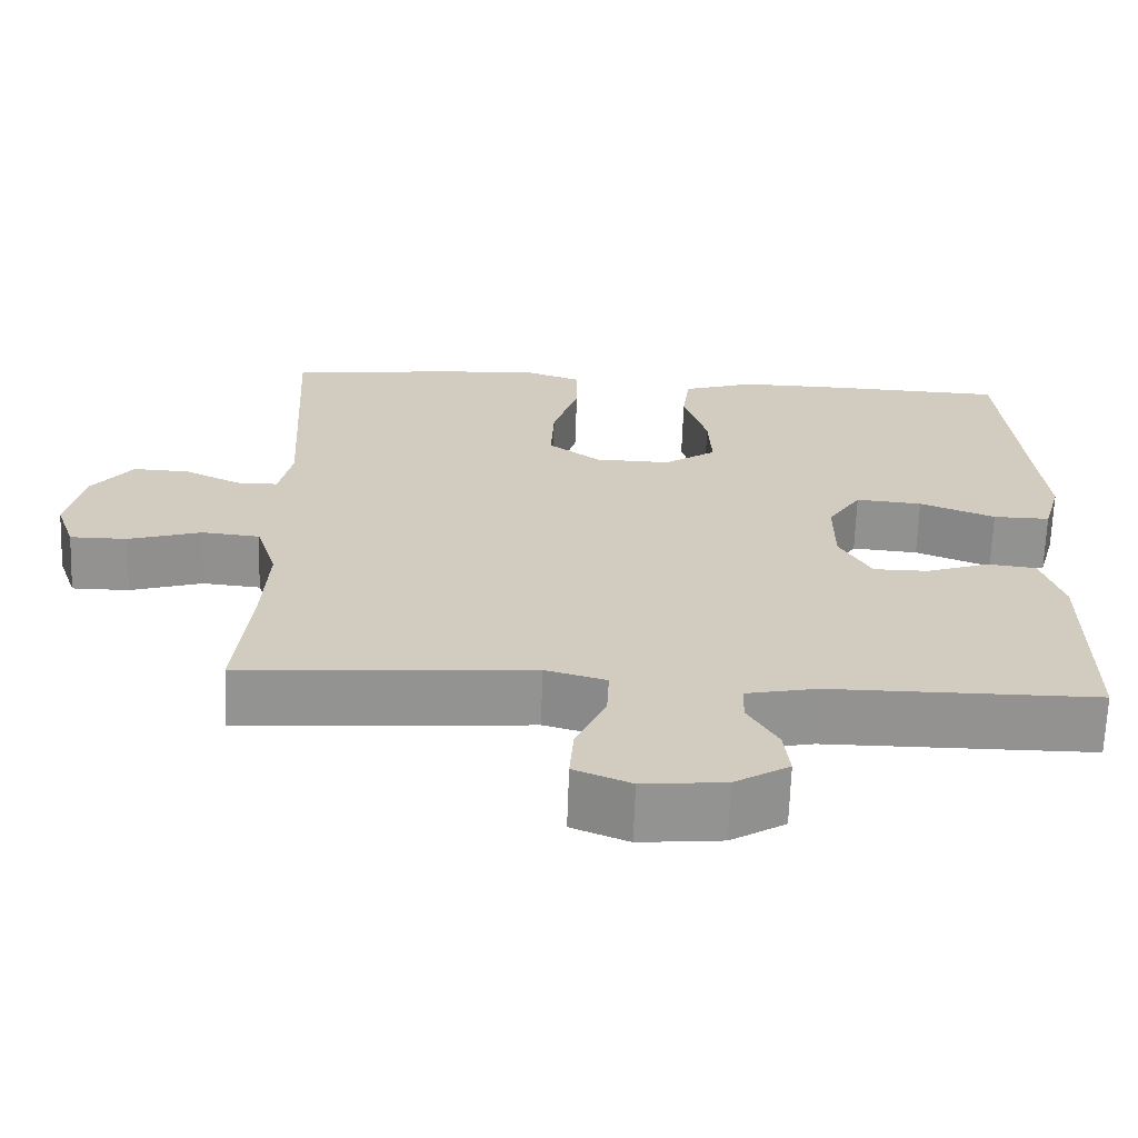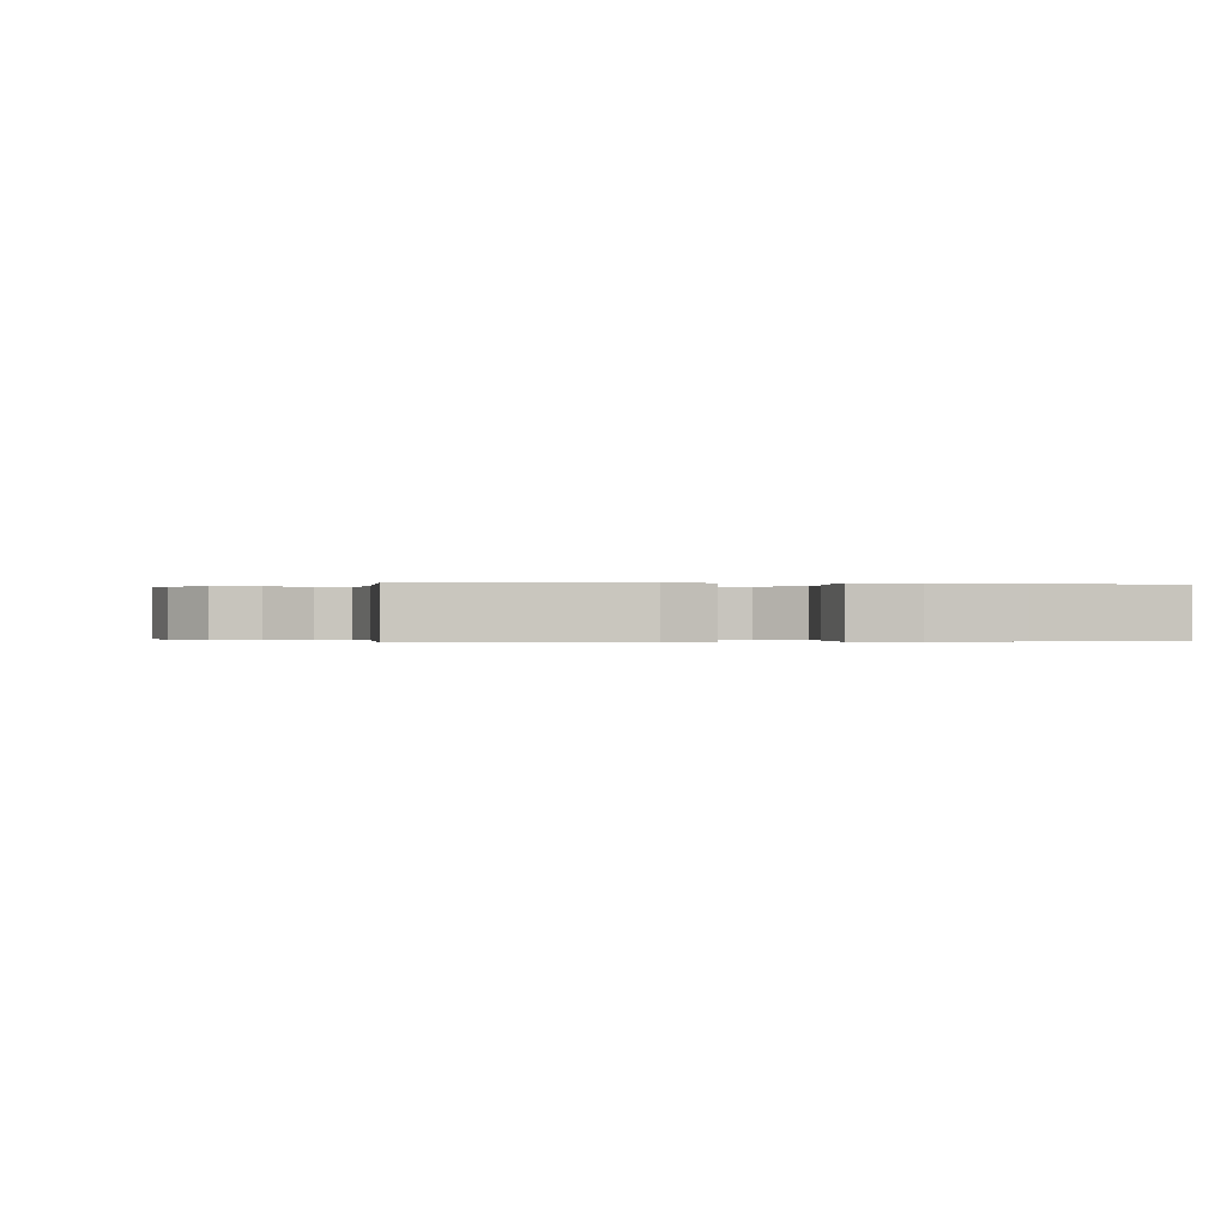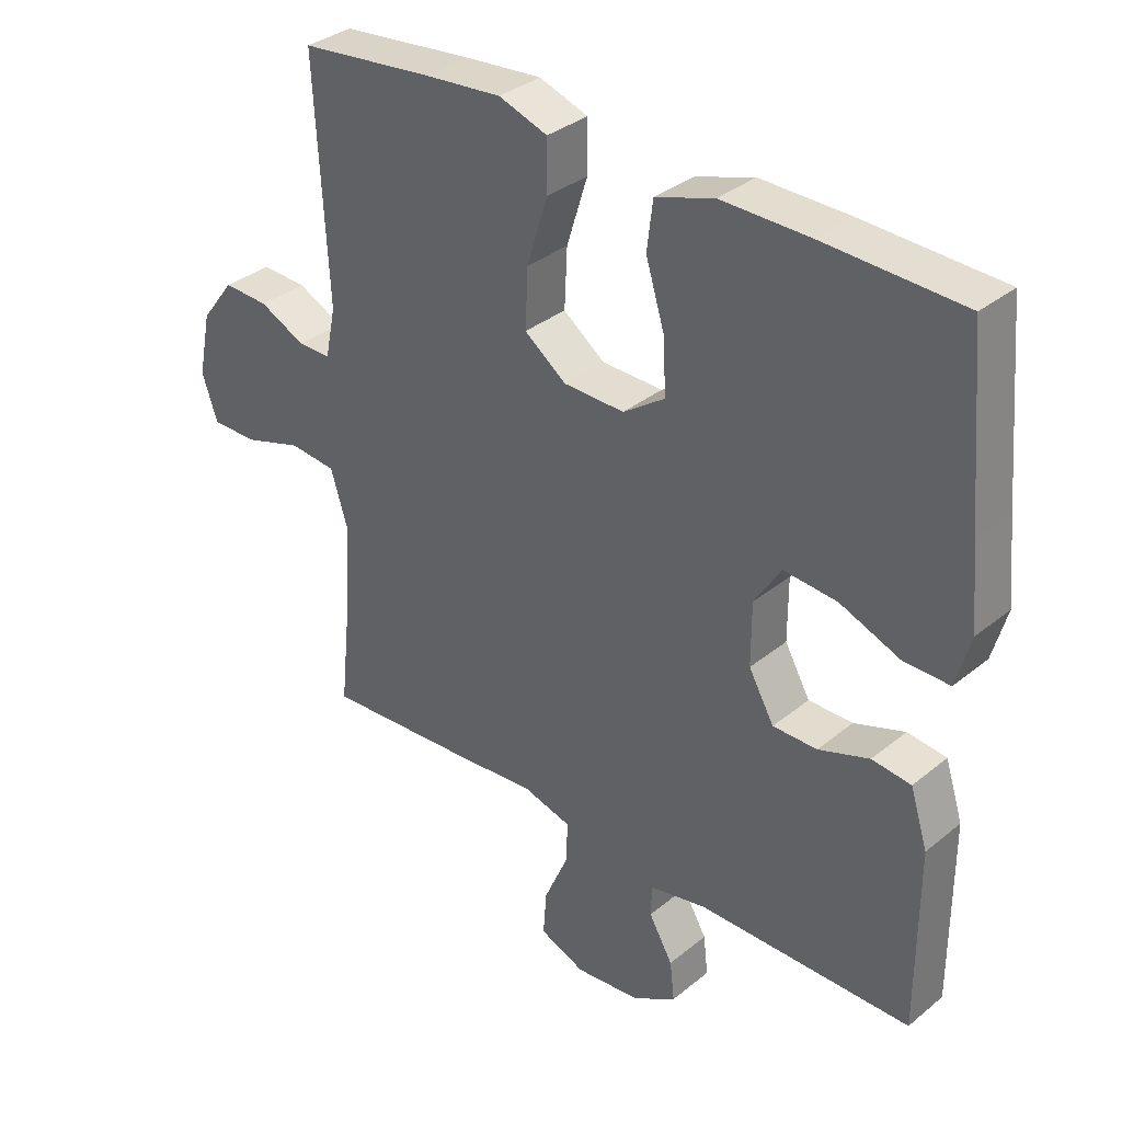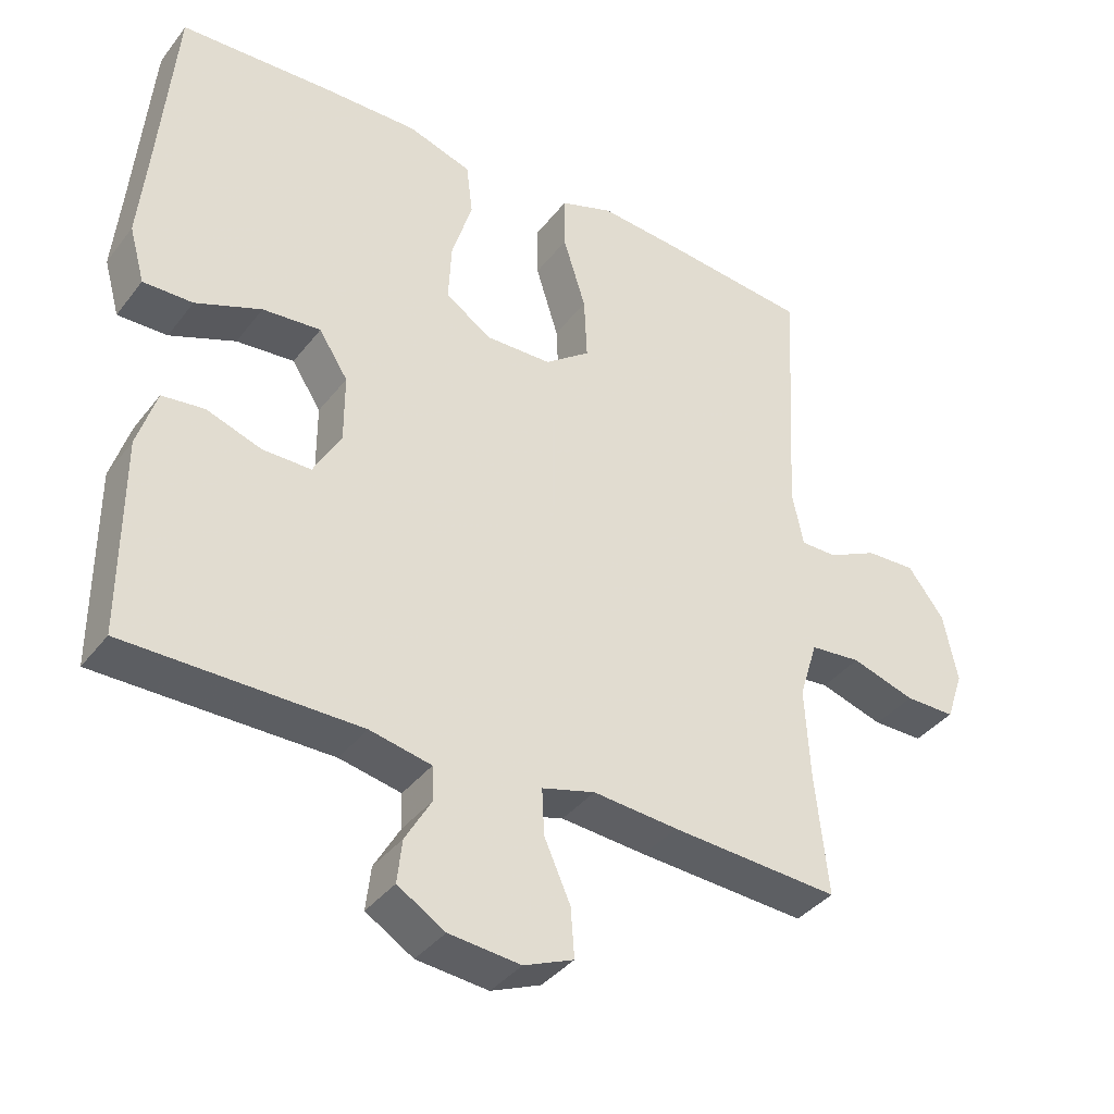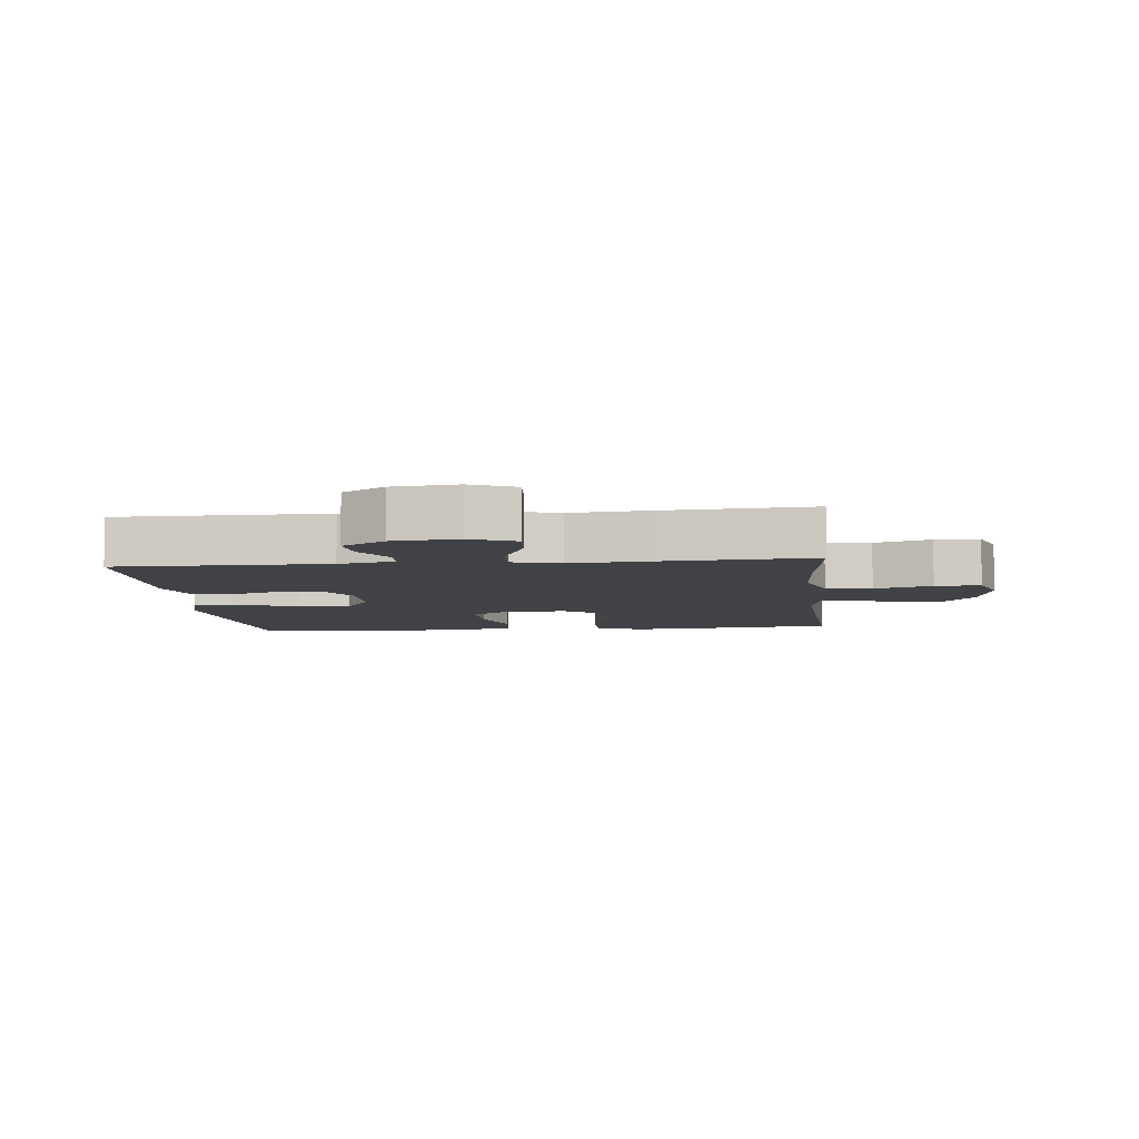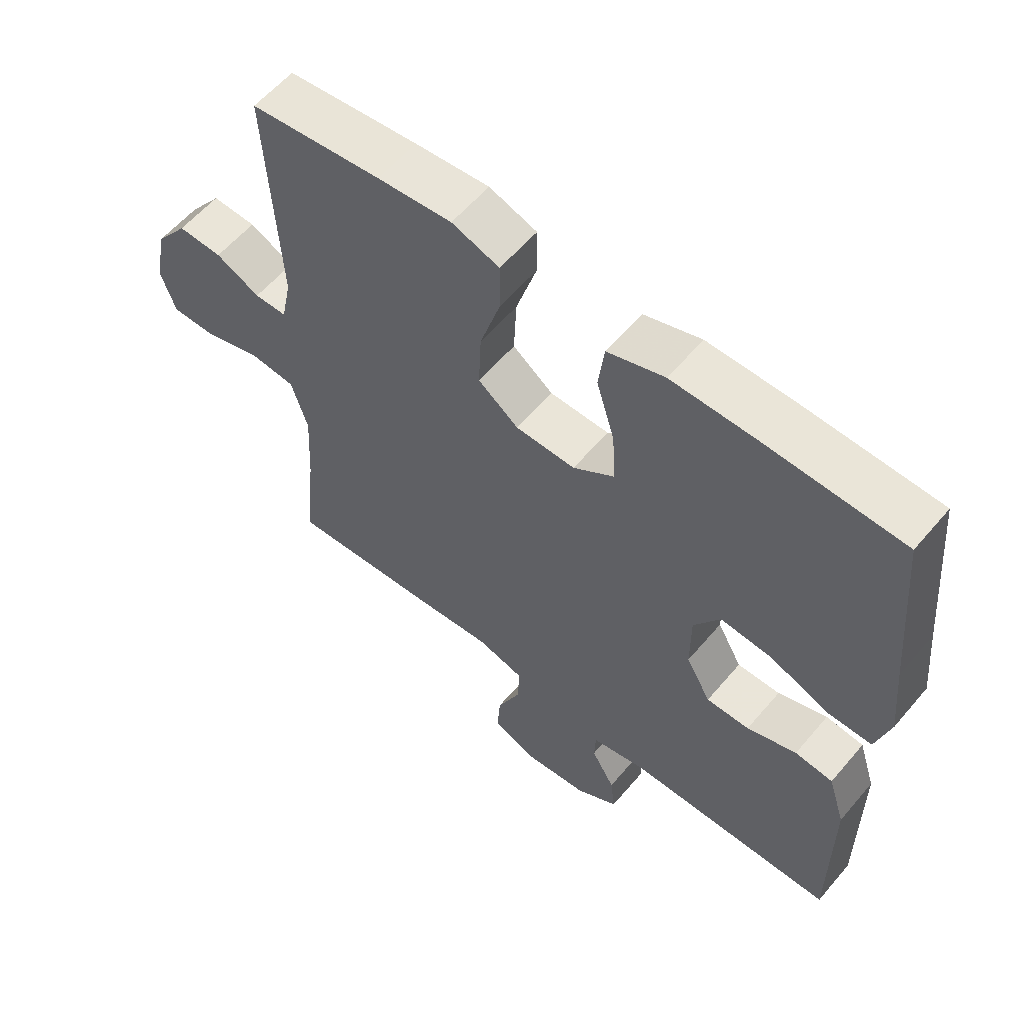
<metadata>
{"format":"obj","ext":"obj","renderer":"f3d","projection":"perspective","resolution":1024,"background":"white","views":[{"elev":-66.4,"azim":-2.0,"up":"+Z"},{"elev":-0.1,"azim":-10.7,"up":"+Y"},{"elev":34.1,"azim":42.4,"up":"+Z"},{"elev":-38.1,"azim":146.8,"up":"+Z"},{"elev":-6.7,"azim":-174.1,"up":"+Y"},{"elev":58.6,"azim":39.9,"up":"+Z"}]}
</metadata>
<code>
v 0.5 0.07 0.5
v 0.524 0.07 0.231
v 0.536 0.07 0.107
v 0.514 0.07 0.028
v 0.444 0.07 0.029
v 0.351 0.07 0.066
v 0.269 0.07 0.073
v 0.228 0.07 0.009
v 0.228 0.07 -0.087
v 0.267 0.07 -0.156
v 0.335 0.07 -0.156
v 0.413 0.07 -0.129
v 0.473 0.07 -0.136
v 0.5 0.07 -0.221
v 0.5 0.07 -0.348
v 0.5 0.07 -0.5
v 0.171 0.07 -0.501
v 0.084 0.07 -0.519
v 0.082 0.07 -0.567
v 0.119 0.07 -0.631
v 0.126 0.07 -0.692
v 0.059 0.07 -0.733
v -0.042 0.07 -0.743
v -0.112 0.07 -0.714
v -0.107 0.07 -0.645
v -0.07 0.07 -0.561
v -0.067 0.07 -0.496
v -0.142 0.07 -0.475
v -0.262 0.07 -0.485
v -0.5 0.07 -0.5
v -0.482 0.07 -0.327
v -0.475 0.07 -0.199
v -0.501 0.07 -0.115
v -0.573 0.07 -0.108
v -0.663 0.07 -0.136
v -0.734 0.07 -0.136
v -0.758 0.07 -0.066
v -0.738 0.07 0.032
v -0.687 0.07 0.099
v -0.617 0.07 0.096
v -0.547 0.07 0.062
v -0.496 0.07 0.062
v -0.48 0.07 0.139
v -0.5 0.07 0.5
v -0.293 0.07 0.522
v -0.176 0.07 0.532
v -0.101 0.07 0.506
v -0.101 0.07 0.429
v -0.133 0.07 0.326
v -0.137 0.07 0.236
v -0.073 0.07 0.188
v 0.021 0.07 0.186
v 0.085 0.07 0.23
v 0.081 0.07 0.313
v 0.052 0.07 0.408
v 0.061 0.07 0.482
v 0.151 0.07 0.511
v 0.286 0.07 0.509
v 0.5 0 0.5
v 0.524 0 0.231
v 0.536 0 0.107
v 0.514 0 0.028
v 0.444 0 0.029
v 0.351 0 0.066
v 0.269 0 0.073
v 0.228 0 0.009
v 0.228 0 -0.087
v 0.267 0 -0.156
v 0.335 0 -0.156
v 0.413 0 -0.129
v 0.473 0 -0.136
v 0.5 0 -0.221
v 0.5 0 -0.348
v 0.5 0 -0.5
v 0.171 0 -0.501
v 0.084 0 -0.519
v 0.082 0 -0.567
v 0.119 0 -0.631
v 0.126 0 -0.692
v 0.059 0 -0.733
v -0.042 0 -0.743
v -0.112 0 -0.714
v -0.107 0 -0.645
v -0.07 0 -0.561
v -0.067 0 -0.496
v -0.142 0 -0.475
v -0.262 0 -0.485
v -0.5 0 -0.5
v -0.482 0 -0.327
v -0.475 0 -0.199
v -0.501 0 -0.115
v -0.573 0 -0.108
v -0.663 0 -0.136
v -0.734 0 -0.136
v -0.758 0 -0.066
v -0.738 0 0.032
v -0.687 0 0.099
v -0.617 0 0.096
v -0.547 0 0.062
v -0.496 0 0.062
v -0.48 0 0.139
v -0.5 0 0.5
v -0.293 0 0.522
v -0.176 0 0.532
v -0.101 0 0.506
v -0.101 0 0.429
v -0.133 0 0.326
v -0.137 0 0.236
v -0.073 0 0.188
v 0.021 0 0.186
v 0.085 0 0.23
v 0.081 0 0.313
v 0.052 0 0.408
v 0.061 0 0.482
v 0.151 0 0.511
v 0.286 0 0.509
f 57 58 1 2
f 54 55 56 57
f 53 54 57 2
f 52 53 2 3
f 51 52 3 4
f 46 47 48 49
f 46 49 50
f 43 44 45 46
f 42 43 46 50
f 38 39 40 41
f 38 41 42
f 37 38 42
f 34 35 36 37
f 33 34 37 42
f 32 33 42 50
f 28 29 30 31
f 27 28 31 32
f 23 24 25 26
f 23 26 27
f 22 23 27
f 19 20 21 22
f 18 19 22 27
f 17 18 27 32
f 15 16 17 32
f 11 12 13 14
f 10 11 14 15
f 4 5 6
f 51 4 6
f 51 6 7
f 32 50 51
f 32 51 7 8
f 10 15 32
f 9 10 32
f 8 9 32
f 60 59 116 115
f 115 114 113 112
f 60 115 112 111
f 61 60 111 110
f 62 61 110 109
f 107 106 105 104
f 108 107 104
f 104 103 102 101
f 108 104 101 100
f 99 98 97 96
f 100 99 96
f 100 96 95
f 95 94 93 92
f 100 95 92 91
f 108 100 91 90
f 89 88 87 86
f 90 89 86 85
f 84 83 82 81
f 85 84 81
f 85 81 80
f 80 79 78 77
f 85 80 77 76
f 90 85 76 75
f 90 75 74 73
f 72 71 70 69
f 73 72 69 68
f 64 63 62
f 64 62 109
f 65 64 109
f 109 108 90
f 66 65 109 90
f 90 73 68
f 90 68 67
f 90 67 66
f 1 59 60 2
f 2 60 61 3
f 3 61 62 4
f 4 62 63 5
f 5 63 64 6
f 6 64 65 7
f 7 65 66 8
f 8 66 67 9
f 9 67 68 10
f 10 68 69 11
f 11 69 70 12
f 12 70 71 13
f 13 71 72 14
f 14 72 73 15
f 15 73 74 16
f 16 74 75 17
f 17 75 76 18
f 18 76 77 19
f 19 77 78 20
f 20 78 79 21
f 21 79 80 22
f 22 80 81 23
f 23 81 82 24
f 24 82 83 25
f 25 83 84 26
f 26 84 85 27
f 27 85 86 28
f 28 86 87 29
f 29 87 88 30
f 30 88 89 31
f 31 89 90 32
f 32 90 91 33
f 33 91 92 34
f 34 92 93 35
f 35 93 94 36
f 36 94 95 37
f 37 95 96 38
f 38 96 97 39
f 39 97 98 40
f 40 98 99 41
f 41 99 100 42
f 42 100 101 43
f 43 101 102 44
f 44 102 103 45
f 45 103 104 46
f 46 104 105 47
f 47 105 106 48
f 48 106 107 49
f 49 107 108 50
f 50 108 109 51
f 51 109 110 52
f 52 110 111 53
f 53 111 112 54
f 54 112 113 55
f 55 113 114 56
f 56 114 115 57
f 57 115 116 58
f 58 116 59 1

</code>
